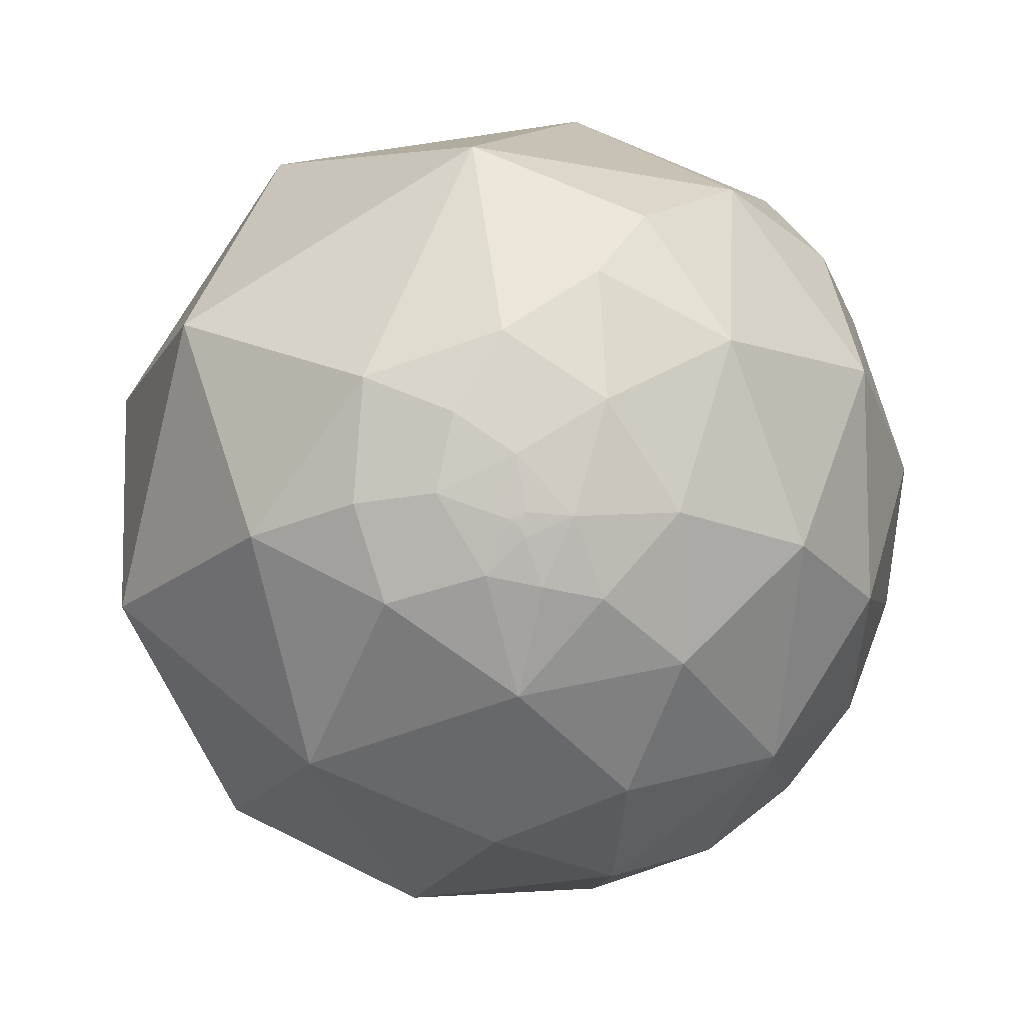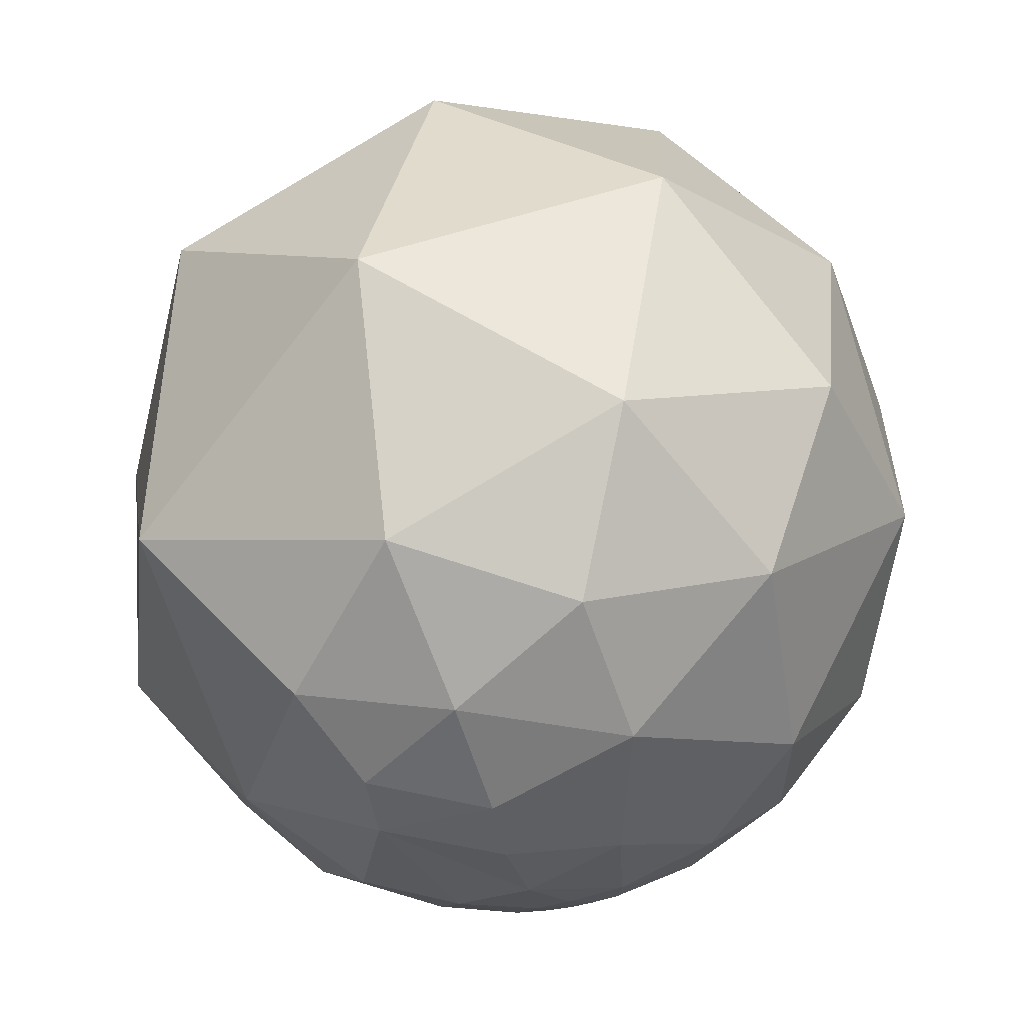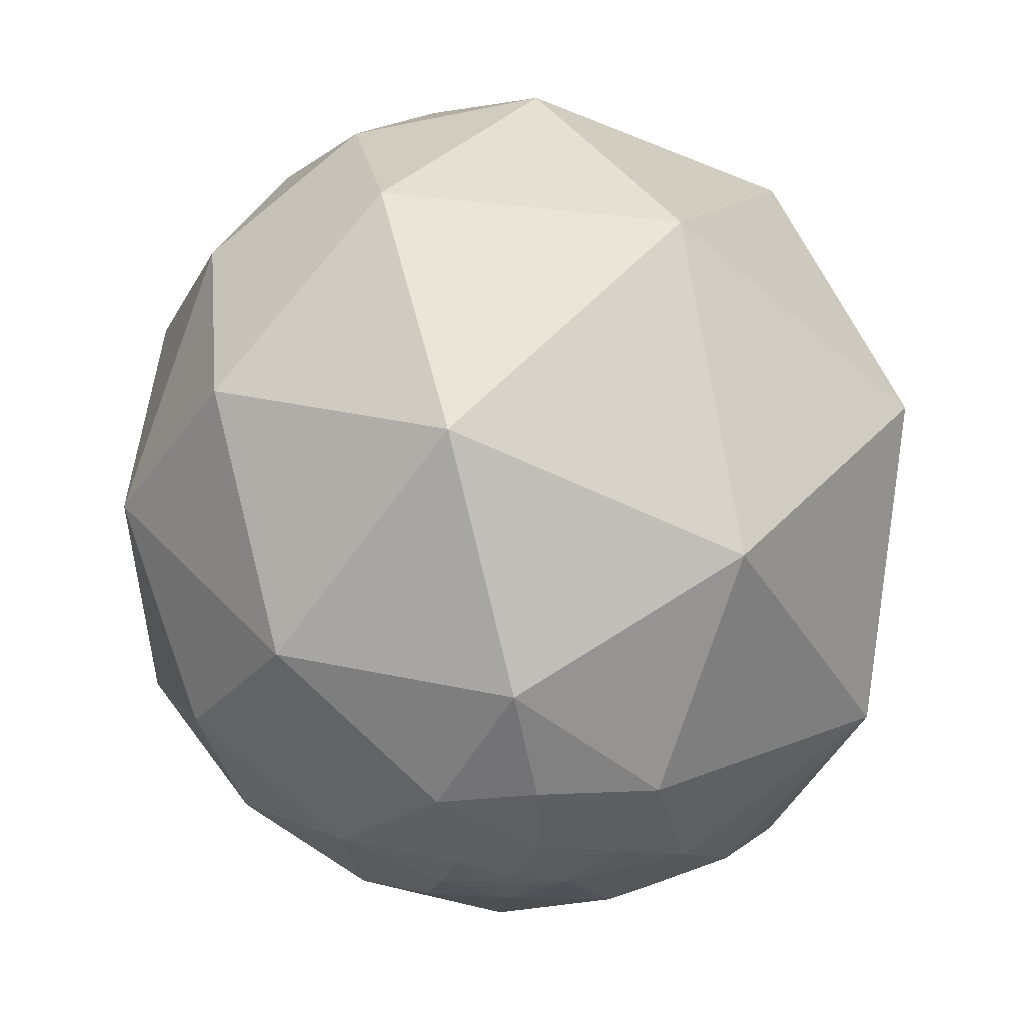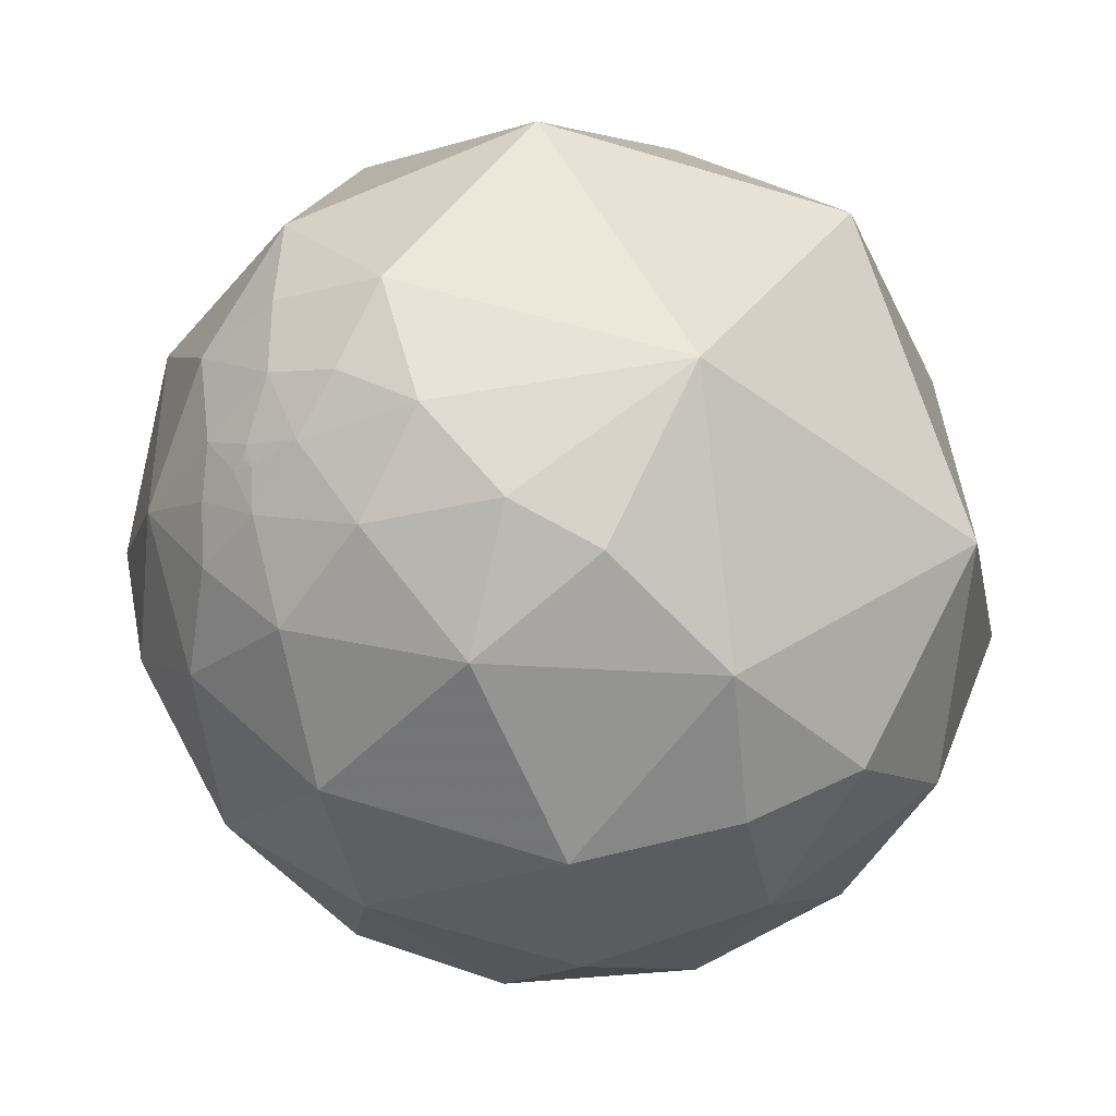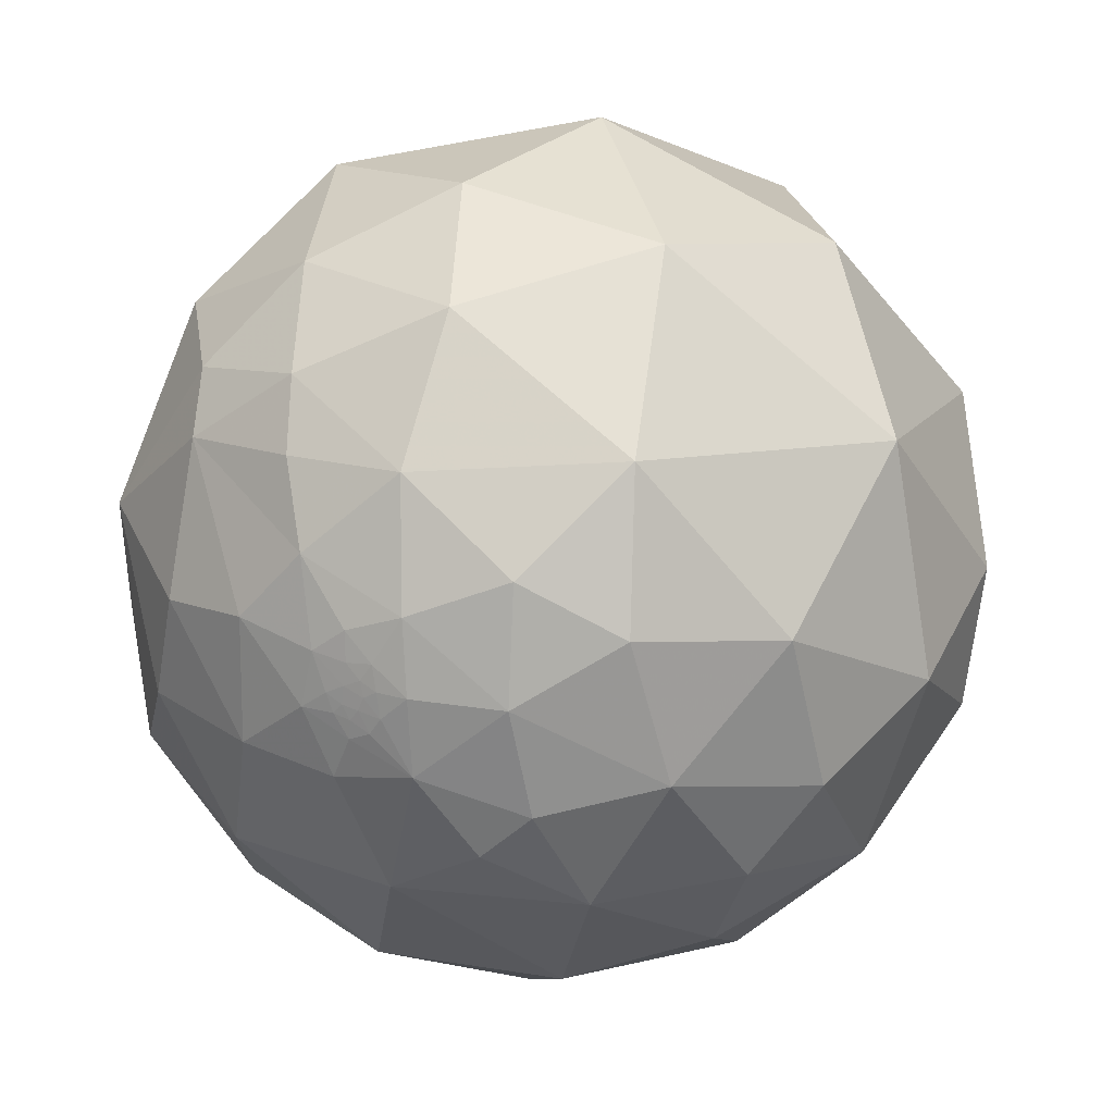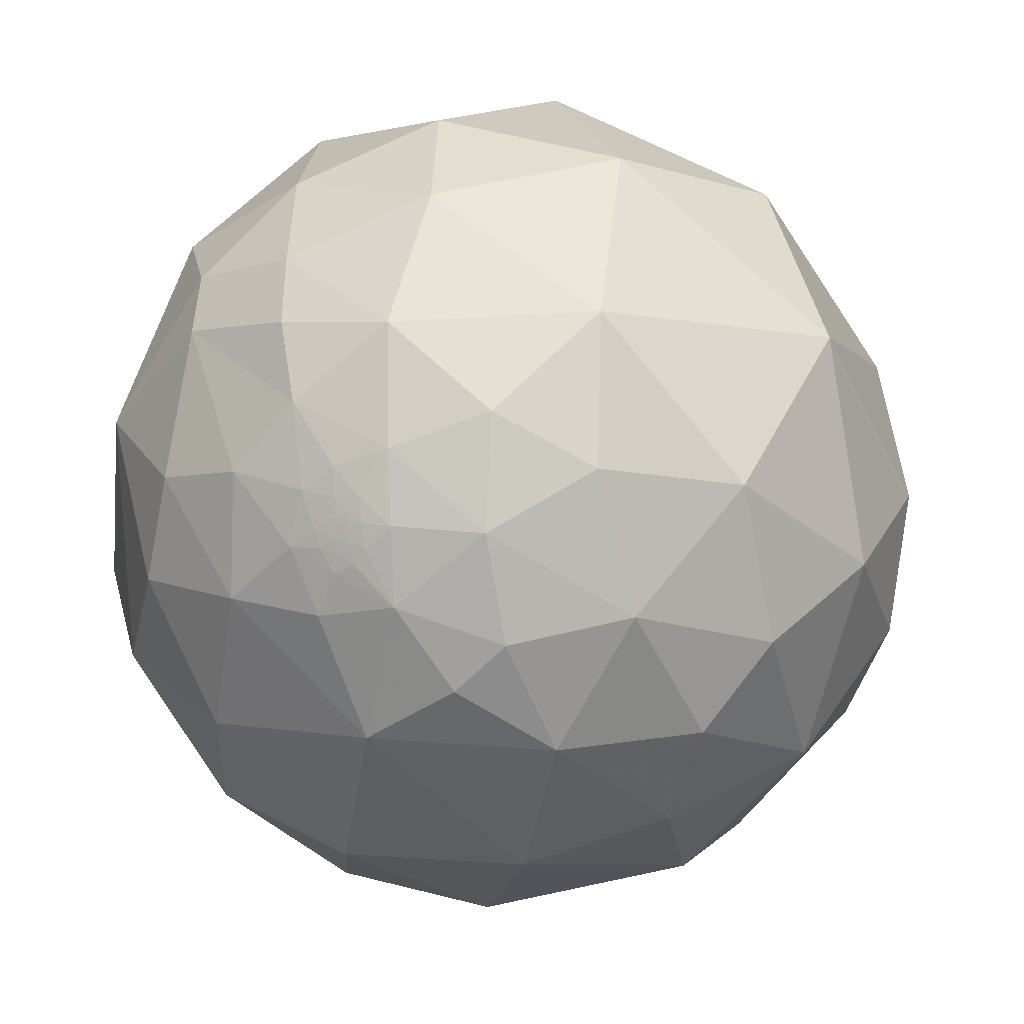
<metadata>
{"format":"obj","ext":"obj","renderer":"f3d","projection":"perspective","resolution":1024,"background":"white","views":[{"elev":-27.7,"azim":101.2,"up":"+Y"},{"elev":65.4,"azim":-94.9,"up":"+Z"},{"elev":47.6,"azim":61.5,"up":"+Z"},{"elev":-28.9,"azim":101.1,"up":"+Z"},{"elev":4.1,"azim":-61.6,"up":"+Z"},{"elev":-11.4,"azim":-64.0,"up":"+Z"}]}
</metadata>
<code>
v -0.9602 -0.1899 0.2051
v -0.9697 0.07087 0.2339
v 0.3993 -0.4015 0.8242
v 0.4144 -0.8405 0.3491
v -0.2315 -0.9379 0.2585
v 0.7968 -0.4593 0.3925
v -0.5293 -0.8379 -0.133
v -0.1028 -0.9632 -0.2484
v -0.08327 -0.7354 0.6725
v -0.5184 -0.5475 0.6569
v -0.4522 0.2799 0.8469
v -0.2171 -0.2448 0.9449
v -0.6035 -0.1239 0.7877
v -0.7624 0.1613 0.6267
v 0.1789 0.2951 0.9386
v -0.6671 0.5052 0.5474
v -0.1591 0.7872 -0.5958
v -0.3437 0.9265 -0.1529
v 0.2784 0.9275 -0.2495
v 0.2175 0.6609 -0.7183
v 0.3012 0.4238 -0.8542
v -0.02195 0.4282 -0.9034
v -0.4006 0.5455 -0.7361
v -0.4085 0.211 -0.888
v -0.3314 -0.211 -0.9196
v -0.7469 -0.03057 -0.6642
v -0.05721 0.01804 -0.9982
v -0.6945 0.3913 -0.6038
v 0.7665 -0.6351 0.09592
v 0.5216 0.7223 0.4541
v 0.8157 0.09128 0.5712
v 0.2666 -0.9006 -0.3432
v 0.04812 -0.7556 -0.6533
v 0.4936 -0.7069 -0.5066
v 0.3486 0.06716 -0.9349
v 0.5946 0.446 -0.669
v 0.7438 -0.05344 -0.6662
v 0.9735 -0.1099 -0.2004
v 0.9011 -0.3759 -0.216
v 0.8775 -0.2497 -0.4095
v 0.9143 0.0529 -0.4016
v 0.8924 0.4365 -0.1142
v 0.9757 -0.1935 0.103
v 0.6868 -0.6292 -0.3639
v 0.5865 -0.7942 -0.159
v -0.7859 -0.6058 -0.1243
v -0.8833 -0.3883 -0.2626
v -0.7635 -0.6046 0.2272
v -0.9098 -0.4149 -0.005401
v -0.9133 0.09454 0.3962
v -0.8347 0.3689 0.4089
v -0.5801 0.7017 -0.4136
v -0.8154 0.5053 -0.2825
v 0.8485 -0.4976 -0.1801
v 0.8174 -0.5329 -0.2188
v 0.8103 -0.4885 -0.3236
v -0.5884 -0.4145 -0.6942
v -0.3688 -0.6691 -0.6452
v -0.2321 -0.5277 -0.8171
v -0.7729 -0.2589 -0.5793
v -0.782 -0.3862 -0.4892
v 0.8826 -0.4485 0.1409
v 0.1286 -0.4143 -0.901
v 0.4591 -0.4289 -0.778
v 0.7132 -0.4511 -0.5365
v -0.8198 -0.2194 0.5289
v -0.2427 0.8382 0.4883
v 0.8361 0.234 -0.4962
v 0.2079 -0.9777 -0.03152
v -0.7492 0.6524 0.1143
v -0.8991 0.3489 0.2643
v -0.6499 -0.6298 -0.4254
v -0.3392 -0.8257 -0.4506
v 0.9532 -0.2882 -0.09145
v 0.7892 -0.6007 -0.1281
v 0.8933 -0.4475 -0.04196
v 0.7473 -0.6186 -0.2425
v -0.9883 0.001379 -0.1526
v -0.982 -0.0747 -0.1732
v -0.999 0.02017 0.0411
v -0.979 0.1809 -0.09367
v -0.9124 0.4026 -0.07326
v -0.9051 0.2258 -0.3604
v -0.9619 0.04394 -0.2698
v -0.9096 0.001611 -0.4155
v -0.9501 -0.1964 -0.2425
v -0.9486 -0.1344 -0.2865
v -0.9421 -0.1046 -0.3185
v -0.9759 -0.1315 -0.1743
v -0.9911 -0.07776 -0.1081
v -0.96 -0.03063 -0.2783
v -0.9714 -0.02053 -0.2367
v -0.9636 -0.1339 -0.2314
v -0.9541 -0.06663 -0.292
v -0.9417 -0.05574 -0.3318
v -0.9762 -0.2017 -0.07913
v -0.8957 -0.1766 -0.408
v 0.8352 -0.5095 -0.2071
v 0.8396 -0.5021 -0.2074
v 0.8356 -0.5081 -0.2087
v 0.8434 -0.4866 -0.2277
v 0.8347 -0.5081 -0.2124
v 0.8351 -0.5086 -0.2096
v 0.836 -0.5073 -0.209
v 0.8355 -0.508 -0.2093
v 0.8353 -0.5083 -0.2093
v 0.8356 -0.508 -0.2091
v 0.8355 -0.5079 -0.2096
v 0.8357 -0.5078 -0.2091
v -0.9726 -0.1016 -0.2089
v -0.9587 -0.08794 -0.2705
v -0.9642 -0.1043 -0.2438
v -0.9642 -0.05386 -0.2598
v -0.9732 -0.06321 -0.2211
f 100 104 98
f 101 54 99
f 108 104 109
f 106 107 100
f 102 108 106
f 106 103 102
f 107 108 109
f 99 54 98
f 98 55 102
f 102 55 101
f 106 105 107
f 104 99 98
f 100 109 104
f 101 99 102
f 98 102 103
f 107 109 100
f 103 106 98
f 106 100 98
f 102 99 104
f 104 108 102
f 108 107 105
f 98 54 55
f 108 105 106
f 114 112 110
f 111 112 114
f 94 113 91
f 79 114 110
f 92 113 114
f 110 89 79
f 92 91 113
f 111 114 113
f 94 111 113
f 110 112 93
f 2 80 1
f 3 9 4
f 7 8 5
f 41 40 37
f 10 48 5
f 12 15 11
f 15 67 11
f 16 14 11
f 17 19 20
f 20 21 22
f 22 17 20
f 22 23 17
f 27 25 24
f 83 28 26
f 29 6 4
f 62 6 29
f 31 42 30
f 30 42 19
f 32 8 33
f 37 64 35
f 35 36 37
f 35 21 36
f 31 43 42
f 34 44 45
f 14 16 51
f 52 18 17
f 52 28 53
f 28 83 53
f 54 75 55
f 56 101 55
f 31 15 3
f 9 5 4
f 9 3 12
f 57 58 72
f 60 26 57
f 25 59 57
f 6 31 3
f 65 34 64
f 66 10 13
f 13 14 66
f 63 33 59
f 33 58 59
f 25 27 63
f 45 4 69
f 67 15 30
f 30 19 67
f 18 70 67
f 68 37 36
f 69 8 32
f 71 51 70
f 18 52 70
f 53 82 70
f 46 47 72
f 42 36 19
f 75 54 76
f 43 62 76
f 74 43 76
f 75 45 77
f 29 45 75
f 74 38 43
f 92 114 78
f 83 26 85
f 84 83 85
f 86 87 97
f 87 88 97
f 97 47 86
f 79 89 90
f 87 93 112
f 88 111 94
f 90 80 78
f 78 79 90
f 95 94 91
f 82 81 71
f 2 71 80
f 86 47 96
f 85 26 97
f 60 61 97
f 97 88 95
f 2 1 50
f 4 6 3
f 5 48 7
f 9 10 5
f 12 11 13
f 11 14 13
f 12 3 15
f 11 67 16
f 17 18 19
f 24 25 26
f 26 28 24
f 24 28 23
f 30 15 31
f 32 33 34
f 35 64 63
f 38 39 40
f 38 40 41
f 43 38 42
f 34 45 32
f 46 7 48
f 46 49 47
f 10 9 12
f 50 14 51
f 51 71 50
f 50 71 2
f 52 23 28
f 52 17 23
f 35 63 27
f 35 27 22
f 27 24 22
f 22 24 23
f 22 21 35
f 54 101 39
f 101 56 39
f 61 60 57
f 57 59 58
f 33 63 64
f 26 25 57
f 43 31 6
f 6 62 43
f 1 49 48
f 65 64 37
f 37 40 65
f 65 44 34
f 42 38 41
f 66 48 10
f 50 66 14
f 66 50 1
f 59 25 63
f 69 32 45
f 45 29 4
f 67 70 16
f 19 18 67
f 68 36 42
f 72 73 7
f 69 4 5
f 69 5 8
f 51 16 70
f 71 70 82
f 52 53 70
f 72 58 73
f 33 8 73
f 72 47 61
f 84 91 92
f 8 7 73
f 20 36 21
f 20 19 36
f 40 39 56
f 56 65 40
f 56 44 65
f 55 77 56
f 75 77 55
f 39 38 74
f 76 29 75
f 76 62 29
f 54 39 76
f 76 39 74
f 44 56 77
f 77 45 44
f 78 114 79
f 80 81 78
f 83 81 82
f 83 82 53
f 83 84 81
f 85 95 84
f 87 86 93
f 97 61 47
f 90 89 96
f 96 80 90
f 78 81 84
f 111 88 87
f 87 112 111
f 95 88 94
f 89 93 86
f 86 96 89
f 93 89 110
f 91 84 95
f 71 81 80
f 96 1 80
f 1 96 49
f 47 49 96
f 97 95 85
f 97 26 60
f 37 68 41
f 48 49 46
f 12 13 10
f 57 72 61
f 64 34 33
f 48 66 1
f 41 68 42
f 7 46 72
f 73 58 33
f 92 78 84

</code>
